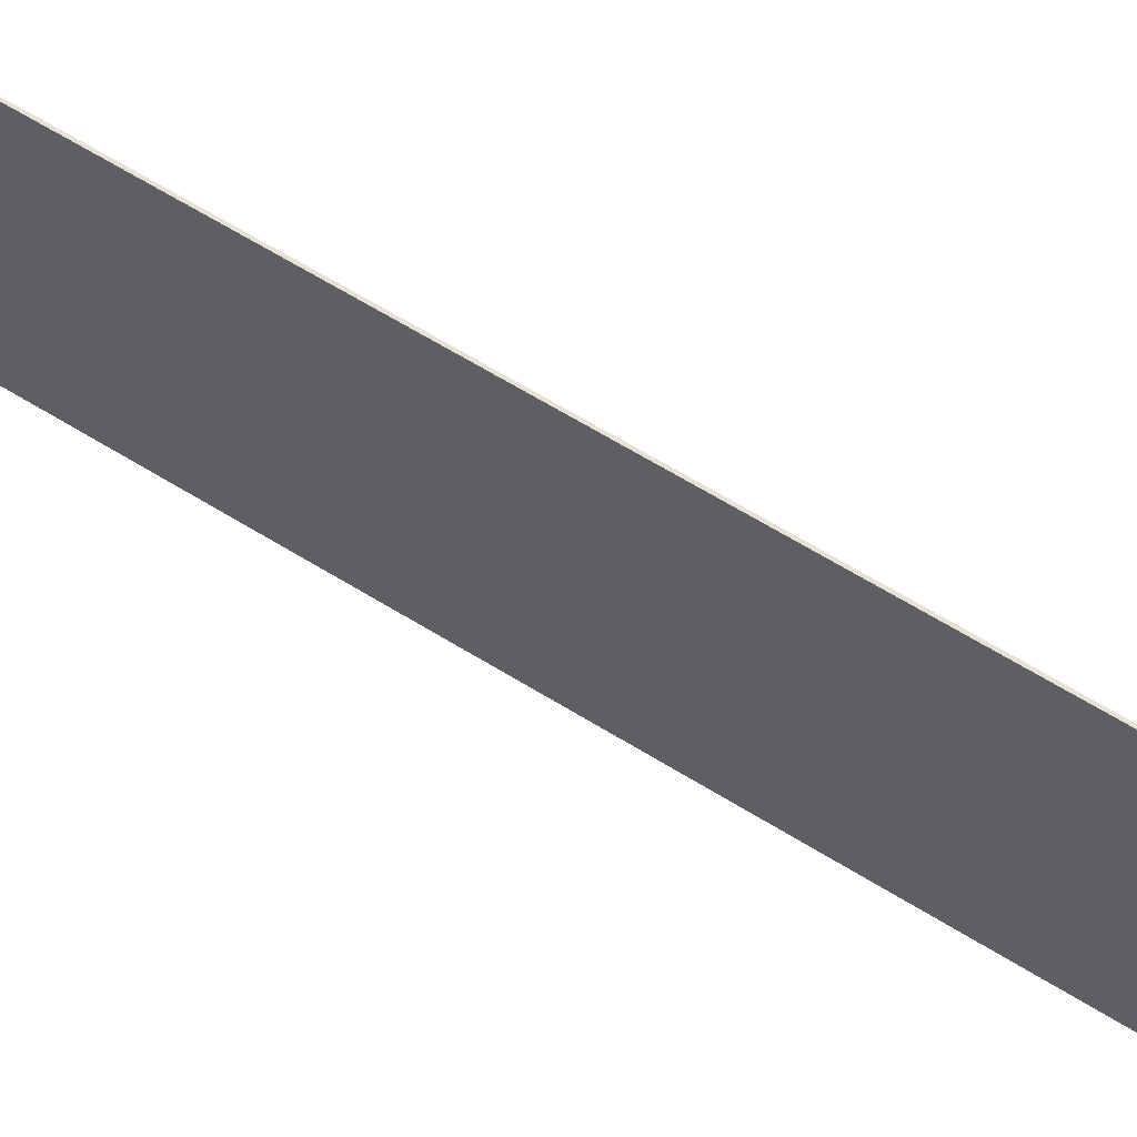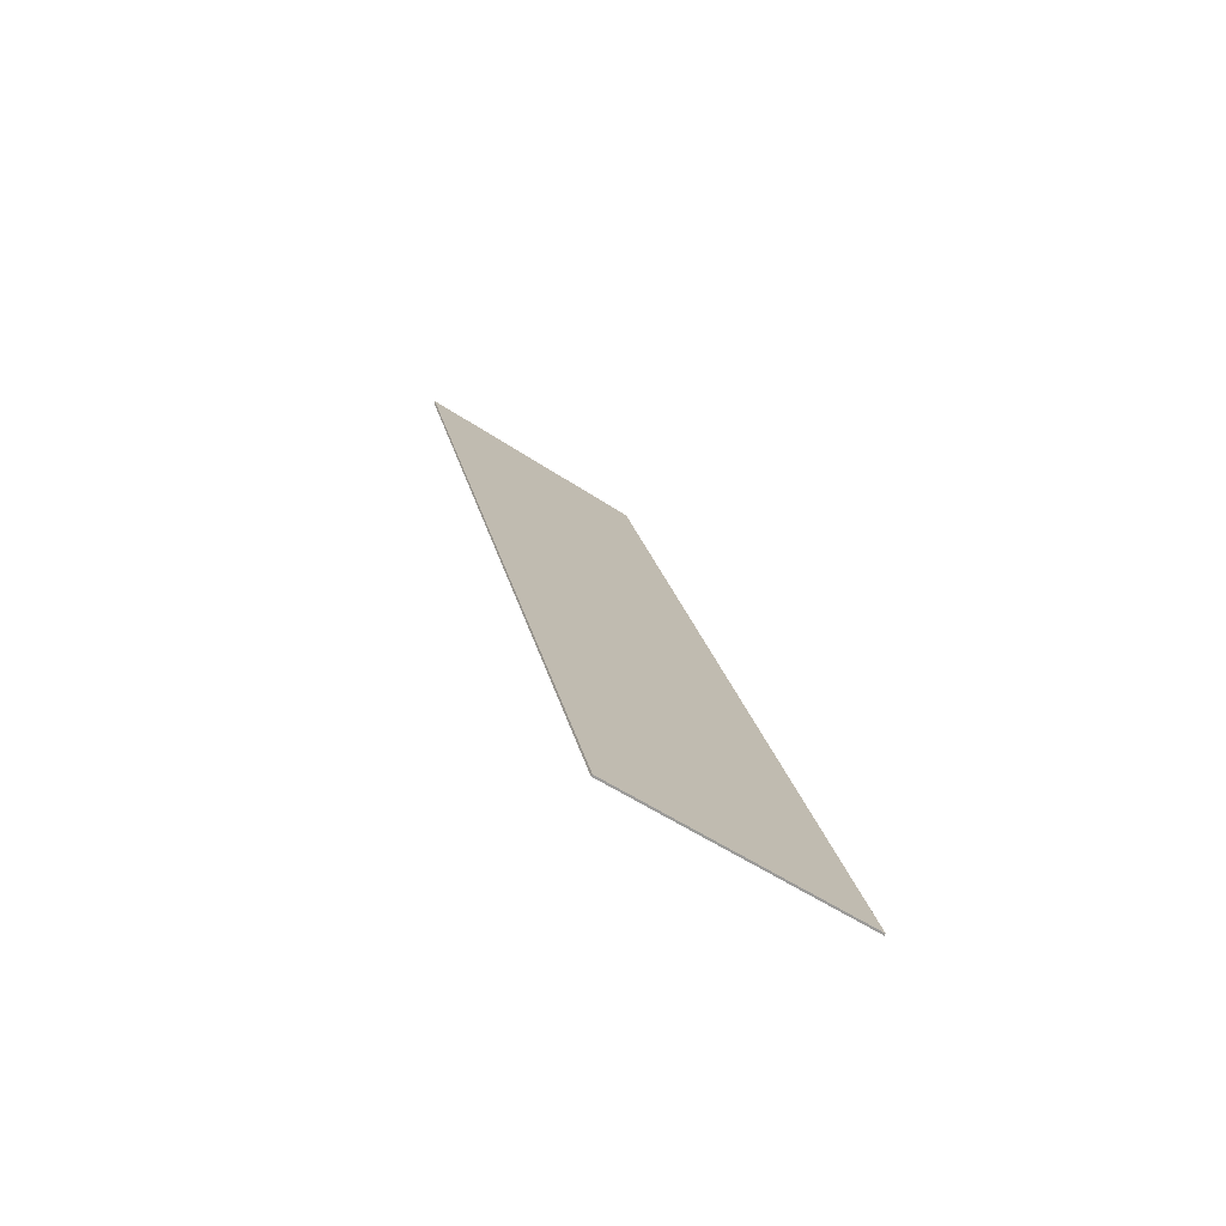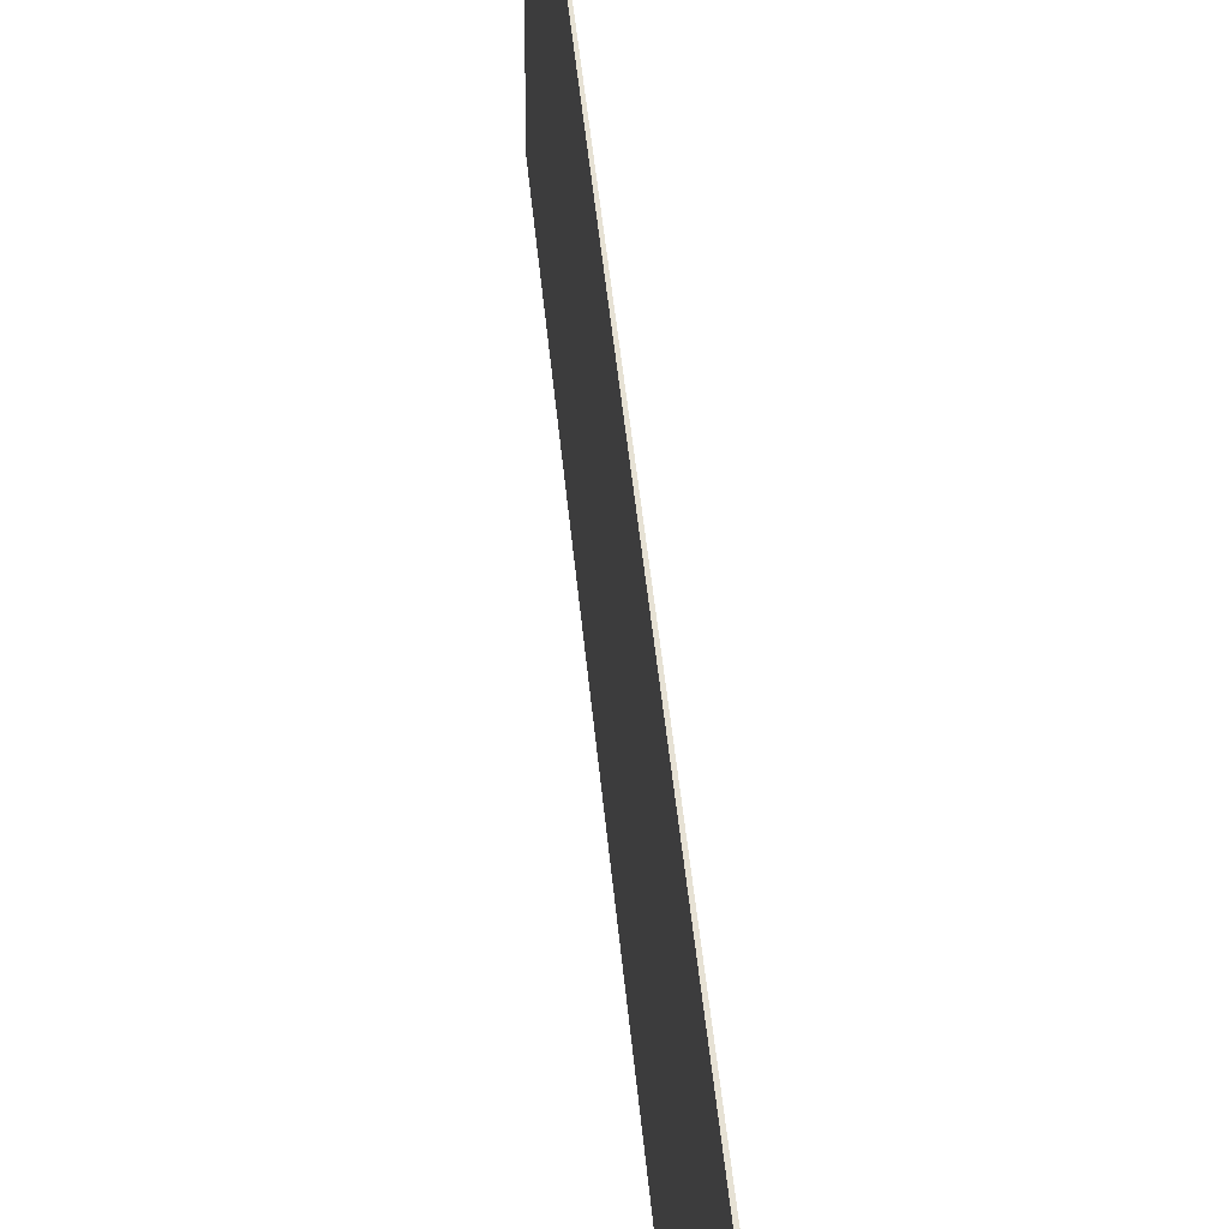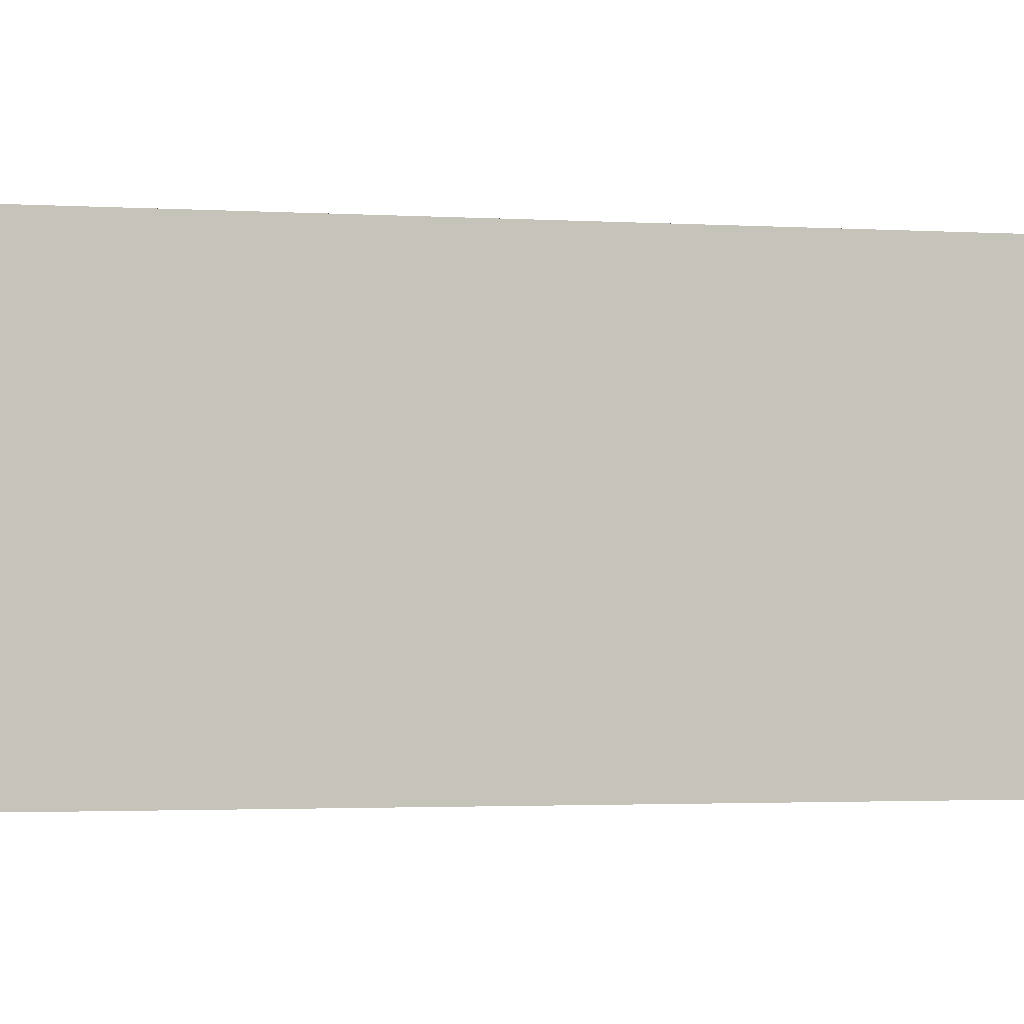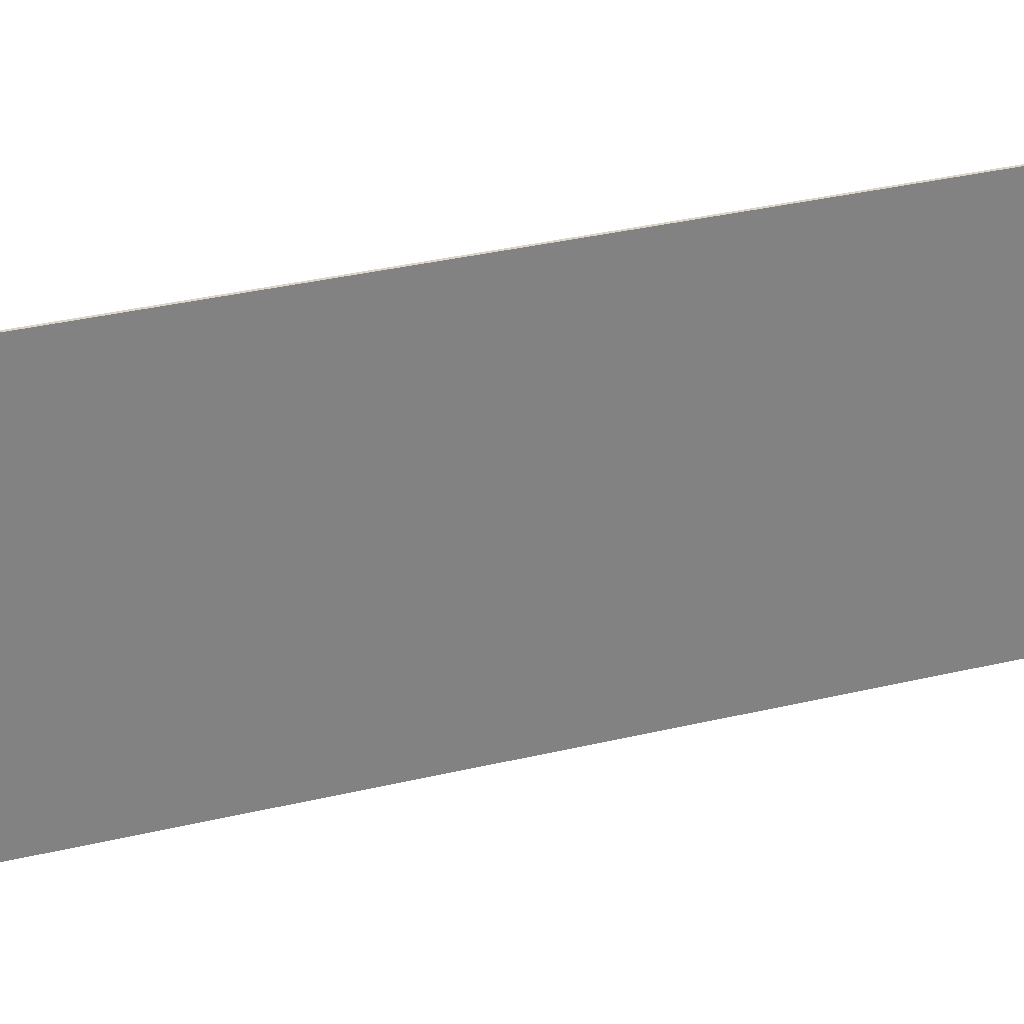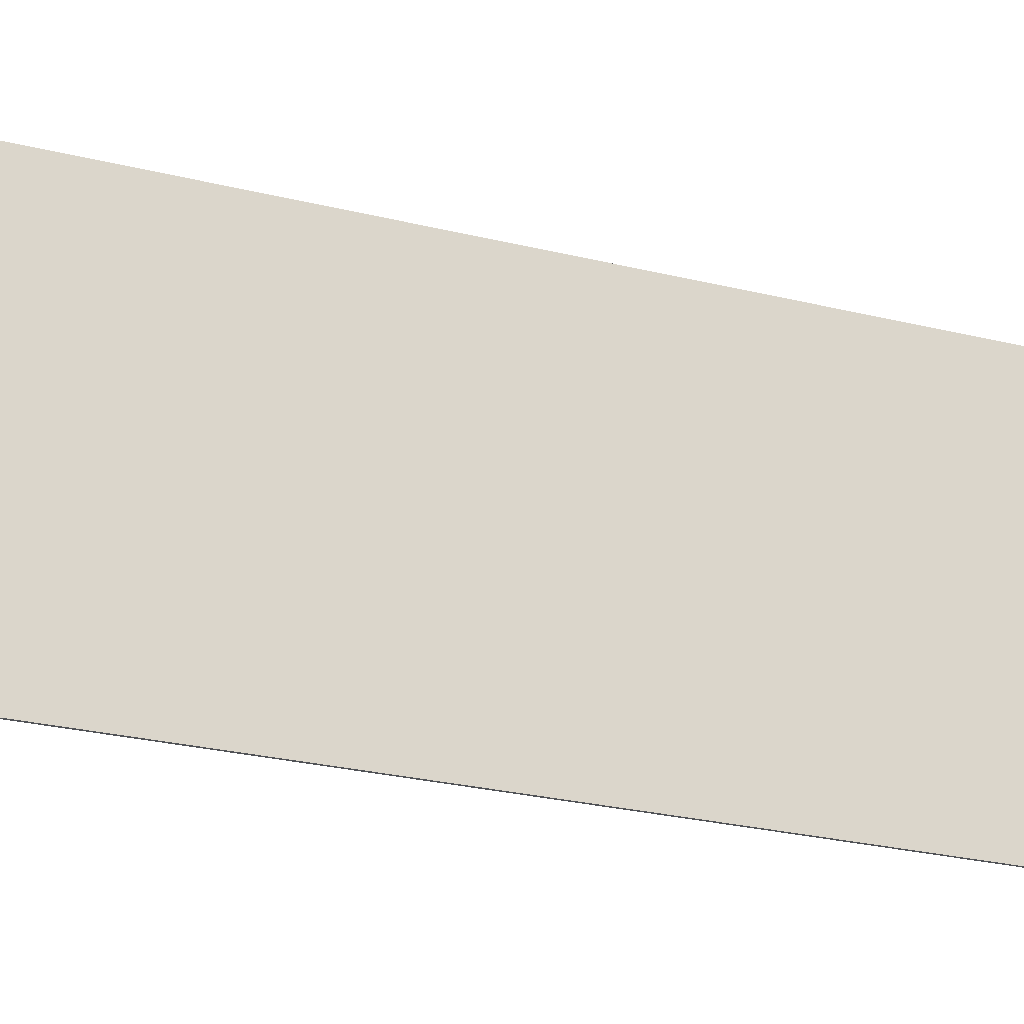
<metadata>
{"format":"obj","ext":"obj","renderer":"f3d","projection":"perspective","resolution":1024,"background":"white","views":[{"elev":63.3,"azim":103.6,"up":"+Z"},{"elev":-54.0,"azim":-125.5,"up":"+Y"},{"elev":39.0,"azim":-23.1,"up":"+Z"},{"elev":-1.5,"azim":-126.2,"up":"+Z"},{"elev":29.6,"azim":-128.7,"up":"+Z"},{"elev":-21.0,"azim":45.6,"up":"+Z"}]}
</metadata>
<code>
o _0SIGN_AD01_04_Scene.479
v -2.198e+04 3.394e+04 -779.7
v -2.198e+04 3.394e+04 -779.7
v -2.198e+04 3.394e+04 -479.7
v -2.198e+04 3.394e+04 -479.7
v -2.162e+04 3.503e+04 -779.7
v -2.161e+04 3.503e+04 -779.7
v -2.162e+04 3.503e+04 -479.7
v -2.161e+04 3.503e+04 -479.7
f 1 3 2
f 2 3 4
f 5 7 6
f 6 7 8
f 2 6 1
f 6 2 5
f 8 4 3
f 4 8 7
f 1 6 8
f 1 8 3
f 5 2 4
f 5 4 7

</code>
